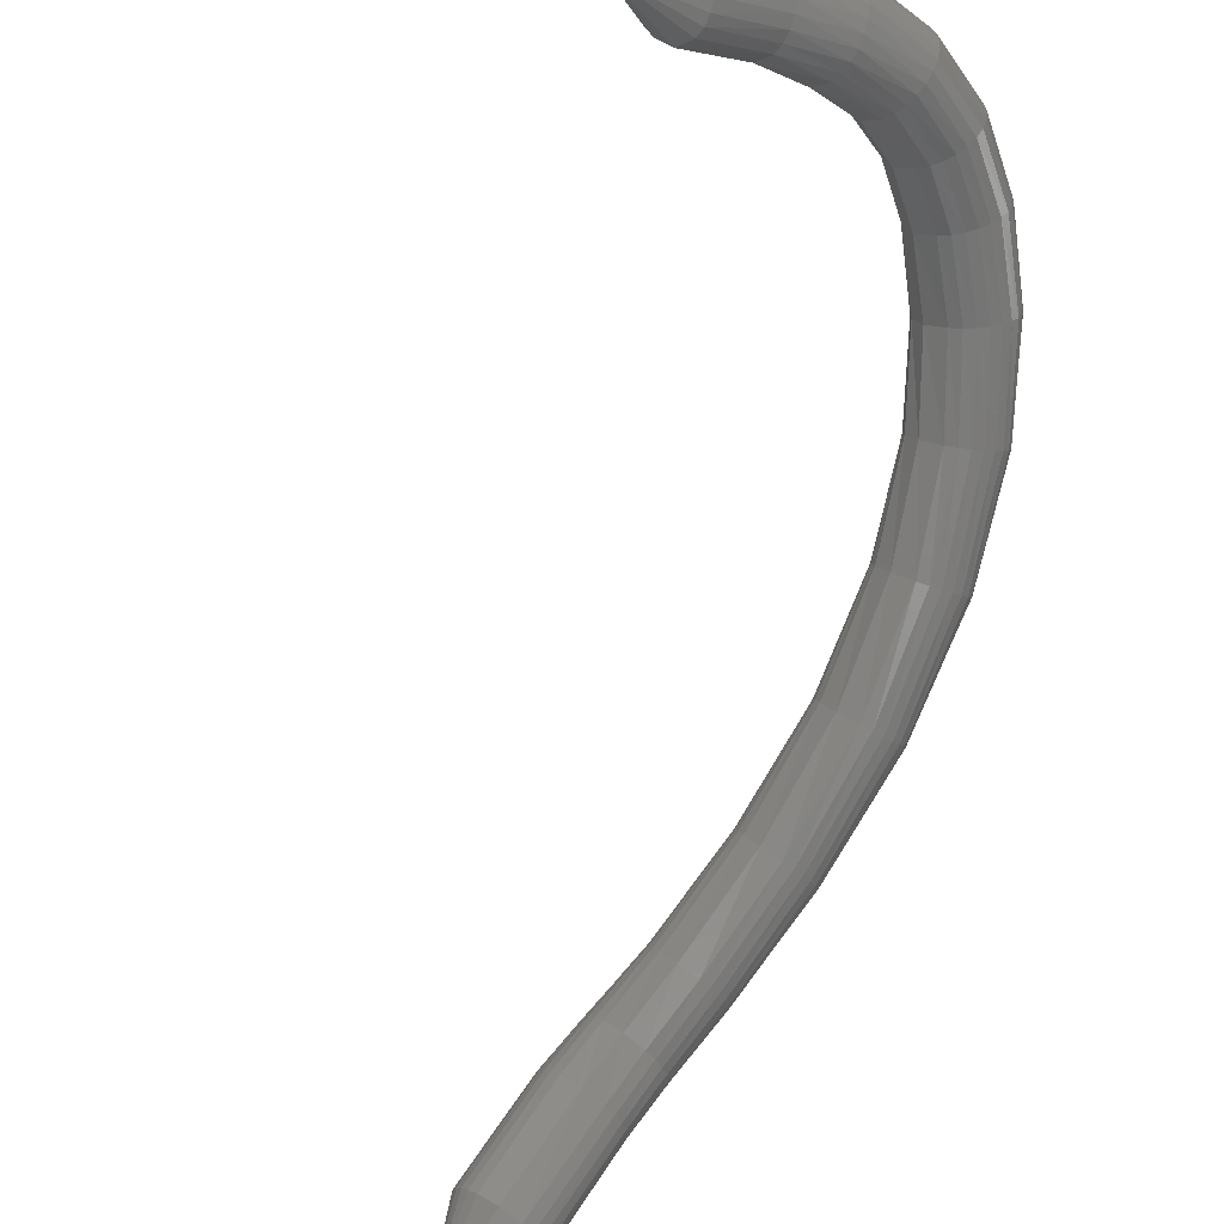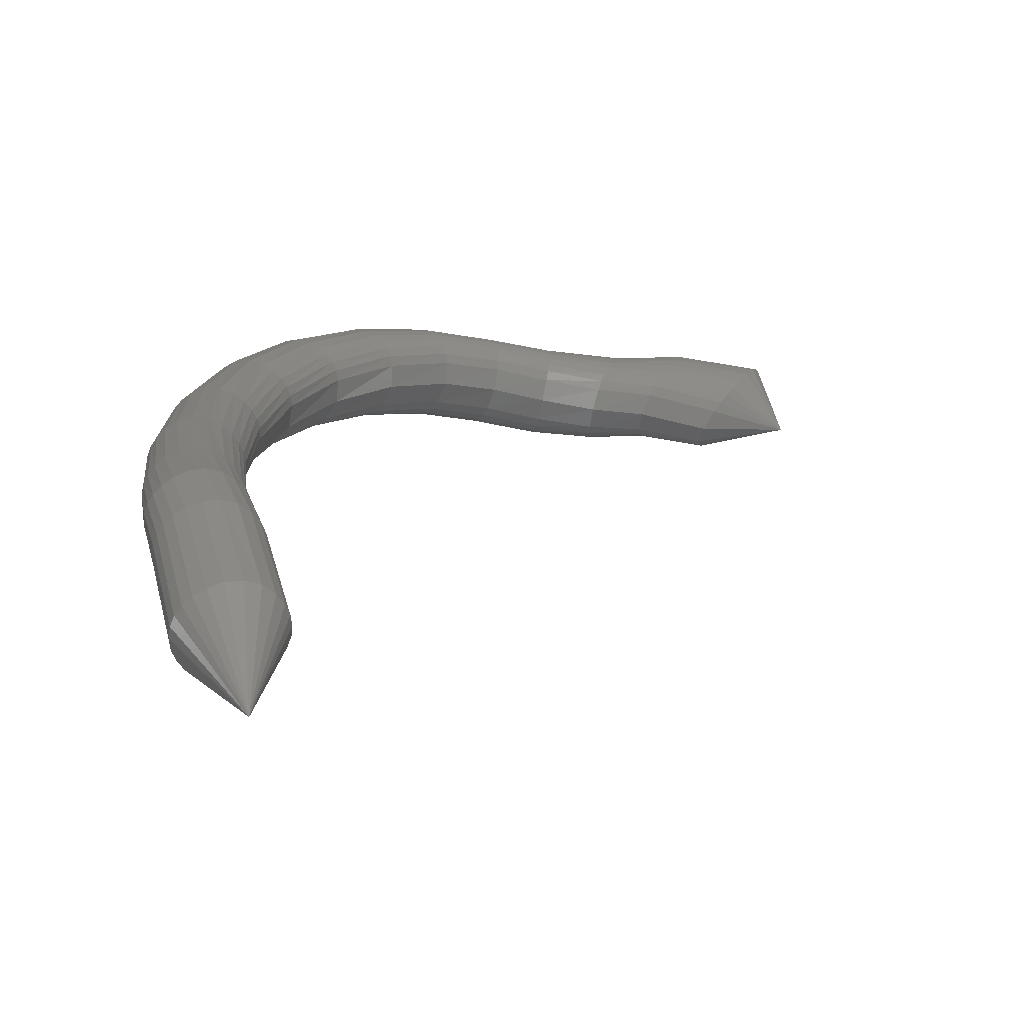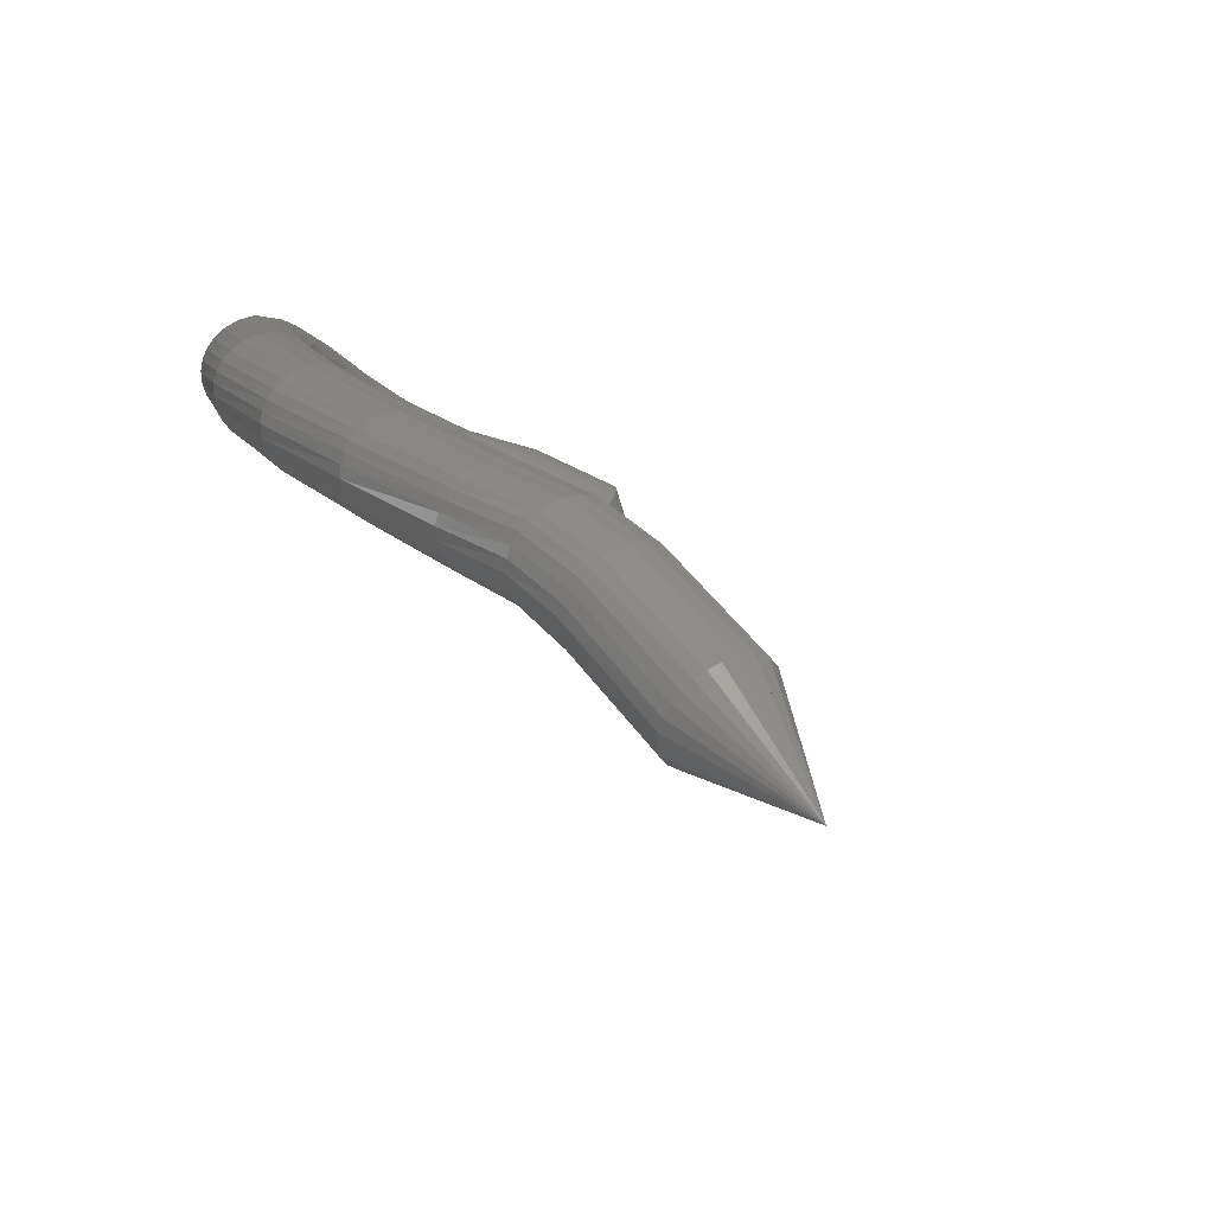
<metadata>
{"format":"stl","ext":"stl","renderer":"f3d","projection":"perspective","resolution":1024,"background":"white","views":[{"elev":-48.7,"azim":-54.8,"up":"+Y"},{"elev":-21.3,"azim":165.4,"up":"+Y"},{"elev":-22.2,"azim":128.0,"up":"+Y"}]}
</metadata>
<code>
# stl→obj: 347 verts, 736 faces
v 67.72 37.38 147.8
v 66.72 39.73 151.2
v 67.37 39.43 151.5
v 66.99 42.75 153.6
v 67.67 42.45 153.9
v 67.12 44.11 154.9
v 67.75 43.79 155.2
v 66.98 45.52 156.8
v 67.55 45.17 157.1
v 66.51 47.8 159.8
v 67.04 47.43 160.2
v 65.54 50.29 163
v 66 49.92 163.5
v 64.03 52.71 165.9
v 64.4 52.33 166.4
v 62.06 54.79 168.2
v 62.32 54.38 168.8
v 59.85 56.27 169.8
v 60.04 55.84 170.4
v 57.7 57.09 170.9
v 57.85 56.63 171.5
v 55.78 57.32 171.4
v 55.89 56.85 172.1
v 54 57.16 171.6
v 54.01 56.7 172.2
v 52.24 56.82 171.1
v 52.18 56.42 171.8
v 50.64 56.52 170.5
v 50.57 56.22 171.1
v 48.74 55.72 169.4
v 48.71 55.51 170
v 45.93 55.87 169.1
v 67.78 39.35 151.5
v 68.07 42.37 153.9
v 68.13 43.7 155.2
v 67.92 45.08 157.1
v 67.38 47.34 160.3
v 66.33 49.83 163.7
v 64.68 52.23 166.7
v 62.54 54.28 169.1
v 60.2 55.73 170.8
v 57.98 56.52 171.8
v 55.96 56.74 172.4
v 53.99 56.59 172.6
v 52.08 56.35 172.2
v 50.44 56.21 171.5
v 48.58 55.53 170.4
v 68.16 39.33 151.5
v 68.45 42.36 153.9
v 68.5 43.69 155.2
v 68.27 45.07 157.2
v 67.73 47.33 160.4
v 66.66 49.82 163.8
v 64.98 52.22 166.9
v 62.79 54.26 169.3
v 60.4 55.71 171.1
v 58.11 56.5 172.2
v 56.02 56.72 172.8
v 53.95 56.58 172.9
v 51.96 56.38 172.5
v 50.27 56.29 171.8
v 48.4 55.64 170.7
v 68.52 39.38 151.3
v 68.81 42.41 153.8
v 68.85 43.75 155.1
v 68.62 45.13 157.1
v 68.08 47.39 160.4
v 67 49.88 163.9
v 65.3 52.29 167
v 63.07 54.33 169.6
v 60.61 55.79 171.4
v 58.25 56.58 172.5
v 56.08 56.8 173.1
v 53.9 56.66 173.3
v 51.81 56.5 172.8
v 50.05 56.47 172.1
v 48.16 55.83 171
v 68.85 39.48 151.2
v 69.13 42.52 153.6
v 69.17 43.86 155
v 68.94 45.25 157.1
v 68.4 47.52 160.4
v 67.33 50.01 163.9
v 65.62 52.42 167.1
v 63.35 54.48 169.8
v 60.83 55.94 171.6
v 58.4 56.74 172.8
v 56.14 56.97 173.5
v 53.84 56.83 173.6
v 51.64 56.71 173.1
v 49.81 56.72 172.4
v 47.88 56.08 171.2
v 69.12 39.63 150.9
v 69.38 42.68 153.4
v 69.43 44.03 154.8
v 69.22 45.44 156.9
v 68.69 47.71 160.3
v 67.63 50.2 163.9
v 65.92 52.62 167.2
v 63.63 54.69 169.9
v 61.05 56.17 171.8
v 58.55 56.98 173
v 56.19 57.21 173.7
v 53.78 57.08 173.9
v 51.47 56.98 173.4
v 49.55 57.04 172.5
v 47.57 56.39 171.4
v 69.31 39.82 150.7
v 69.57 42.87 153.1
v 69.63 44.24 154.6
v 69.43 45.66 156.8
v 68.92 47.94 160.2
v 67.88 50.44 163.8
v 66.18 52.87 167.2
v 63.87 54.95 169.9
v 61.25 56.44 171.9
v 58.67 57.27 173.2
v 56.22 57.5 173.9
v 53.71 57.38 174.1
v 51.3 57.3 173.5
v 49.3 57.38 172.7
v 47.27 56.72 171.5
v 69.41 40.03 150.4
v 69.67 43.08 152.8
v 69.74 44.47 154.3
v 69.57 45.91 156.6
v 69.08 48.19 160
v 68.07 50.7 163.7
v 66.39 53.13 167.1
v 64.08 55.23 169.9
v 61.42 56.75 172
v 58.78 57.59 173.3
v 56.25 57.83 174.1
v 53.65 57.71 174.2
v 51.16 57.64 173.6
v 49.07 57.73 172.7
v 46.99 57.05 171.5
v 69.43 40.24 150.1
v 69.69 43.29 152.6
v 69.78 44.69 154.1
v 69.63 46.15 156.4
v 69.16 48.45 159.9
v 68.18 50.95 163.5
v 66.52 53.4 167
v 64.22 55.51 169.8
v 61.54 57.05 172
v 58.85 57.9 173.3
v 56.25 58.15 174.1
v 53.59 58.03 174.3
v 51.04 57.96 173.7
v 48.89 58.05 172.7
v 46.76 57.36 171.4
v 69.37 40.44 149.8
v 69.62 43.49 152.3
v 69.73 44.91 153.9
v 69.61 46.38 156.2
v 69.17 48.68 159.7
v 68.21 51.19 163.4
v 66.59 53.65 166.8
v 64.3 55.78 169.7
v 61.62 57.33 171.9
v 58.89 58.2 173.3
v 56.25 58.45 174.1
v 53.55 58.34 174.2
v 50.96 58.26 173.6
v 48.75 58.34 172.6
v 46.57 57.64 171.3
v 69.22 40.64 149.6
v 69.49 43.69 152.1
v 69.62 45.11 153.7
v 69.52 46.61 156.1
v 69.1 48.92 159.5
v 68.18 51.43 163.2
v 66.59 53.89 166.6
v 64.33 56.04 169.5
v 61.65 57.61 171.7
v 58.9 58.49 173.2
v 56.23 58.75 174
v 53.51 58.63 174.1
v 50.9 58.53 173.5
v 48.66 58.6 172.4
v 46.43 57.9 171.1
v 69 40.84 149.4
v 69.28 43.87 151.9
v 69.43 45.32 153.5
v 69.36 46.82 155.9
v 68.97 49.14 159.3
v 68.08 51.66 163
v 66.53 54.13 166.4
v 64.31 56.29 169.3
v 61.65 57.88 171.5
v 58.88 58.78 173
v 56.2 59.04 173.8
v 53.49 58.92 173.9
v 50.88 58.79 173.3
v 48.6 58.83 172.2
v 46.34 58.12 170.9
v 68.68 41.01 149.2
v 68.98 44.05 151.7
v 69.16 45.51 153.4
v 69.12 47.03 155.7
v 68.75 49.36 159.1
v 67.89 51.88 162.7
v 66.4 54.35 166.1
v 64.23 56.53 169
v 61.59 58.14 171.3
v 58.83 59.05 172.7
v 56.15 59.31 173.5
v 53.47 59.19 173.7
v 50.89 59.02 173
v 48.59 59.03 171.9
v 46.31 58.31 170.5
v 68.27 41.16 149.1
v 68.59 44.21 151.6
v 68.79 45.68 153.2
v 68.79 47.22 155.6
v 68.44 49.55 158.9
v 67.62 52.07 162.5
v 66.17 54.56 165.8
v 64.06 56.74 168.7
v 61.47 58.37 170.9
v 58.74 59.29 172.4
v 56.09 59.55 173.2
v 53.47 59.43 173.3
v 50.94 59.22 172.6
v 48.65 59.17 171.5
v 46.36 58.41 170.1
v 67.79 41.24 149.1
v 68.12 44.31 151.6
v 68.34 45.78 153.1
v 68.36 47.33 155.4
v 68.04 49.67 158.8
v 67.24 52.19 162.3
v 65.85 54.68 165.5
v 63.81 56.88 168.3
v 61.28 58.51 170.5
v 58.6 59.44 171.9
v 56.01 59.71 172.7
v 53.49 59.57 172.8
v 51.05 59.31 172.2
v 48.79 59.2 171.1
v 46.53 58.4 169.7
v 67.32 41.2 149.2
v 67.63 44.28 151.7
v 67.87 45.75 153.2
v 67.9 47.29 155.4
v 67.58 49.63 158.7
v 66.79 52.15 162.1
v 65.44 54.64 165.3
v 63.46 56.83 168
v 61.01 58.46 170.1
v 58.41 59.39 171.5
v 55.92 59.66 172.3
v 53.55 59.51 172.4
v 51.23 59.21 171.7
v 49.06 59.03 170.7
v 46.82 58.19 169.3
v 66.93 41.08 149.4
v 67.23 44.15 151.9
v 67.47 45.61 153.4
v 67.5 47.14 155.5
v 67.17 49.47 158.8
v 66.38 51.99 162.1
v 65.04 54.48 165.2
v 63.11 56.66 167.8
v 60.73 58.28 169.8
v 58.23 59.19 171.1
v 55.85 59.46 171.9
v 53.62 59.31 172
v 51.43 58.97 171.4
v 49.35 58.73 170.4
v 47.16 57.87 169
v 66.64 40.91 149.7
v 66.95 43.98 152.1
v 67.17 45.43 153.6
v 67.19 46.95 155.7
v 66.85 49.27 158.8
v 66.05 51.79 162.1
v 64.71 54.27 165.1
v 62.8 56.43 167.6
v 60.49 58.03 169.6
v 58.07 58.94 170.9
v 55.8 59.2 171.6
v 53.69 59.05 171.7
v 51.61 58.69 171.1
v 49.63 58.4 170.2
v 47.49 57.52 168.9
v 66.46 40.73 149.9
v 66.75 43.8 152.4
v 66.97 45.23 153.8
v 66.97 46.74 155.8
v 66.62 49.05 159
v 65.79 51.57 162.2
v 64.44 54.03 165.1
v 62.56 56.19 167.6
v 60.29 57.77 169.4
v 57.94 58.66 170.7
v 55.76 58.92 171.4
v 53.76 58.77 171.4
v 51.77 58.39 170.9
v 49.88 58.07 170
v 47.79 57.17 168.8
v 66.36 40.55 150.2
v 66.64 43.61 152.6
v 66.85 45.03 154
v 66.83 46.51 156
v 66.45 48.82 159.1
v 65.61 51.33 162.3
v 64.24 53.79 165.2
v 62.36 55.93 167.6
v 60.13 57.5 169.4
v 57.84 58.38 170.6
v 55.74 58.63 171.2
v 53.81 58.47 171.3
v 51.91 58.1 170.8
v 50.09 57.75 170
v 48.04 56.84 168.8
v 66.33 40.36 150.4
v 66.6 43.41 152.9
v 66.79 44.82 154.2
v 66.75 46.29 156.2
v 66.36 48.59 159.2
v 65.49 51.1 162.4
v 64.1 53.55 165.3
v 62.21 55.67 167.6
v 60.01 57.22 169.4
v 57.77 58.08 170.5
v 55.73 58.33 171.2
v 53.87 58.17 171.3
v 52.03 57.79 170.8
v 50.28 57.44 170
v 48.26 56.54 168.8
v 66.39 40.14 150.7
v 66.65 43.19 153.1
v 66.82 44.58 154.4
v 66.75 46.03 156.4
v 66.33 48.32 159.4
v 65.43 50.83 162.6
v 64.01 53.27 165.5
v 62.1 55.37 167.7
v 59.91 56.9 169.4
v 57.72 57.75 170.6
v 55.73 57.99 171.2
v 53.92 57.83 171.3
v 52.13 57.46 170.8
v 50.44 57.12 170.1
v 48.47 56.23 168.9
f 1 1 2
f 2 1 3
f 2 3 4
f 4 3 5
f 4 5 6
f 6 5 7
f 6 7 8
f 8 7 9
f 8 9 10
f 10 9 11
f 10 11 12
f 12 11 13
f 12 13 14
f 14 13 15
f 14 15 16
f 16 15 17
f 16 17 18
f 18 17 19
f 18 19 20
f 20 19 21
f 20 21 22
f 22 21 23
f 22 23 24
f 24 23 25
f 24 25 26
f 26 25 27
f 26 27 28
f 28 27 29
f 28 29 30
f 30 29 31
f 30 31 32
f 32 31 32
f 1 1 3
f 3 1 33
f 3 33 5
f 5 33 34
f 5 34 7
f 7 34 35
f 7 35 9
f 9 35 36
f 9 36 11
f 11 36 37
f 11 37 13
f 13 37 38
f 13 38 15
f 15 38 39
f 15 39 17
f 17 39 40
f 17 40 19
f 19 40 41
f 19 41 21
f 21 41 42
f 21 42 23
f 23 42 43
f 23 43 25
f 25 43 44
f 25 44 27
f 27 44 45
f 27 45 29
f 29 45 46
f 29 46 31
f 31 46 47
f 31 47 32
f 32 47 32
f 1 1 33
f 33 1 48
f 33 48 34
f 34 48 49
f 34 49 35
f 35 49 50
f 35 50 36
f 36 50 51
f 36 51 37
f 37 51 52
f 37 52 38
f 38 52 53
f 38 53 39
f 39 53 54
f 39 54 40
f 40 54 55
f 40 55 41
f 41 55 56
f 41 56 42
f 42 56 57
f 42 57 43
f 43 57 58
f 43 58 44
f 44 58 59
f 44 59 45
f 45 59 60
f 45 60 46
f 46 60 61
f 46 61 47
f 47 61 62
f 47 62 32
f 32 62 32
f 1 1 48
f 48 1 63
f 48 63 49
f 49 63 64
f 49 64 50
f 50 64 65
f 50 65 51
f 51 65 66
f 51 66 52
f 52 66 67
f 52 67 53
f 53 67 68
f 53 68 54
f 54 68 69
f 54 69 55
f 55 69 70
f 55 70 56
f 56 70 71
f 56 71 57
f 57 71 72
f 57 72 58
f 58 72 73
f 58 73 59
f 59 73 74
f 59 74 60
f 60 74 75
f 60 75 61
f 61 75 76
f 61 76 62
f 62 76 77
f 62 77 32
f 32 77 32
f 1 1 63
f 63 1 78
f 63 78 64
f 64 78 79
f 64 79 65
f 65 79 80
f 65 80 66
f 66 80 81
f 66 81 67
f 67 81 82
f 67 82 68
f 68 82 83
f 68 83 69
f 69 83 84
f 69 84 70
f 70 84 85
f 70 85 71
f 71 85 86
f 71 86 72
f 72 86 87
f 72 87 73
f 73 87 88
f 73 88 74
f 74 88 89
f 74 89 75
f 75 89 90
f 75 90 76
f 76 90 91
f 76 91 77
f 77 91 92
f 77 92 32
f 32 92 32
f 1 1 78
f 78 1 93
f 78 93 79
f 79 93 94
f 79 94 80
f 80 94 95
f 80 95 81
f 81 95 96
f 81 96 82
f 82 96 97
f 82 97 83
f 83 97 98
f 83 98 84
f 84 98 99
f 84 99 85
f 85 99 100
f 85 100 86
f 86 100 101
f 86 101 87
f 87 101 102
f 87 102 88
f 88 102 103
f 88 103 89
f 89 103 104
f 89 104 90
f 90 104 105
f 90 105 91
f 91 105 106
f 91 106 92
f 92 106 107
f 92 107 32
f 32 107 32
f 1 1 93
f 93 1 108
f 93 108 94
f 94 108 109
f 94 109 95
f 95 109 110
f 95 110 96
f 96 110 111
f 96 111 97
f 97 111 112
f 97 112 98
f 98 112 113
f 98 113 99
f 99 113 114
f 99 114 100
f 100 114 115
f 100 115 101
f 101 115 116
f 101 116 102
f 102 116 117
f 102 117 103
f 103 117 118
f 103 118 104
f 104 118 119
f 104 119 105
f 105 119 120
f 105 120 106
f 106 120 121
f 106 121 107
f 107 121 122
f 107 122 32
f 32 122 32
f 1 1 108
f 108 1 123
f 108 123 109
f 109 123 124
f 109 124 110
f 110 124 125
f 110 125 111
f 111 125 126
f 111 126 112
f 112 126 127
f 112 127 113
f 113 127 128
f 113 128 114
f 114 128 129
f 114 129 115
f 115 129 130
f 115 130 116
f 116 130 131
f 116 131 117
f 117 131 132
f 117 132 118
f 118 132 133
f 118 133 119
f 119 133 134
f 119 134 120
f 120 134 135
f 120 135 121
f 121 135 136
f 121 136 122
f 122 136 137
f 122 137 32
f 32 137 32
f 1 1 123
f 123 1 138
f 123 138 124
f 124 138 139
f 124 139 125
f 125 139 140
f 125 140 126
f 126 140 141
f 126 141 127
f 127 141 142
f 127 142 128
f 128 142 143
f 128 143 129
f 129 143 144
f 129 144 130
f 130 144 145
f 130 145 131
f 131 145 146
f 131 146 132
f 132 146 147
f 132 147 133
f 133 147 148
f 133 148 134
f 134 148 149
f 134 149 135
f 135 149 150
f 135 150 136
f 136 150 151
f 136 151 137
f 137 151 152
f 137 152 32
f 32 152 32
f 1 1 138
f 138 1 153
f 138 153 139
f 139 153 154
f 139 154 140
f 140 154 155
f 140 155 141
f 141 155 156
f 141 156 142
f 142 156 157
f 142 157 143
f 143 157 158
f 143 158 144
f 144 158 159
f 144 159 145
f 145 159 160
f 145 160 146
f 146 160 161
f 146 161 147
f 147 161 162
f 147 162 148
f 148 162 163
f 148 163 149
f 149 163 164
f 149 164 150
f 150 164 165
f 150 165 151
f 151 165 166
f 151 166 152
f 152 166 167
f 152 167 32
f 32 167 32
f 1 1 153
f 153 1 168
f 153 168 154
f 154 168 169
f 154 169 155
f 155 169 170
f 155 170 156
f 156 170 171
f 156 171 157
f 157 171 172
f 157 172 158
f 158 172 173
f 158 173 159
f 159 173 174
f 159 174 160
f 160 174 175
f 160 175 161
f 161 175 176
f 161 176 162
f 162 176 177
f 162 177 163
f 163 177 178
f 163 178 164
f 164 178 179
f 164 179 165
f 165 179 180
f 165 180 166
f 166 180 181
f 166 181 167
f 167 181 182
f 167 182 32
f 32 182 32
f 1 1 168
f 168 1 183
f 168 183 169
f 169 183 184
f 169 184 170
f 170 184 185
f 170 185 171
f 171 185 186
f 171 186 172
f 172 186 187
f 172 187 173
f 173 187 188
f 173 188 174
f 174 188 189
f 174 189 175
f 175 189 190
f 175 190 176
f 176 190 191
f 176 191 177
f 177 191 192
f 177 192 178
f 178 192 193
f 178 193 179
f 179 193 194
f 179 194 180
f 180 194 195
f 180 195 181
f 181 195 196
f 181 196 182
f 182 196 197
f 182 197 32
f 32 197 32
f 1 1 183
f 183 1 198
f 183 198 184
f 184 198 199
f 184 199 185
f 185 199 200
f 185 200 186
f 186 200 201
f 186 201 187
f 187 201 202
f 187 202 188
f 188 202 203
f 188 203 189
f 189 203 204
f 189 204 190
f 190 204 205
f 190 205 191
f 191 205 206
f 191 206 192
f 192 206 207
f 192 207 193
f 193 207 208
f 193 208 194
f 194 208 209
f 194 209 195
f 195 209 210
f 195 210 196
f 196 210 211
f 196 211 197
f 197 211 212
f 197 212 32
f 32 212 32
f 1 1 198
f 198 1 213
f 198 213 199
f 199 213 214
f 199 214 200
f 200 214 215
f 200 215 201
f 201 215 216
f 201 216 202
f 202 216 217
f 202 217 203
f 203 217 218
f 203 218 204
f 204 218 219
f 204 219 205
f 205 219 220
f 205 220 206
f 206 220 221
f 206 221 207
f 207 221 222
f 207 222 208
f 208 222 223
f 208 223 209
f 209 223 224
f 209 224 210
f 210 224 225
f 210 225 211
f 211 225 226
f 211 226 212
f 212 226 227
f 212 227 32
f 32 227 32
f 1 1 213
f 213 1 228
f 213 228 214
f 214 228 229
f 214 229 215
f 215 229 230
f 215 230 216
f 216 230 231
f 216 231 217
f 217 231 232
f 217 232 218
f 218 232 233
f 218 233 219
f 219 233 234
f 219 234 220
f 220 234 235
f 220 235 221
f 221 235 236
f 221 236 222
f 222 236 237
f 222 237 223
f 223 237 238
f 223 238 224
f 224 238 239
f 224 239 225
f 225 239 240
f 225 240 226
f 226 240 241
f 226 241 227
f 227 241 242
f 227 242 32
f 32 242 32
f 1 1 228
f 228 1 243
f 228 243 229
f 229 243 244
f 229 244 230
f 230 244 245
f 230 245 231
f 231 245 246
f 231 246 232
f 232 246 247
f 232 247 233
f 233 247 248
f 233 248 234
f 234 248 249
f 234 249 235
f 235 249 250
f 235 250 236
f 236 250 251
f 236 251 237
f 237 251 252
f 237 252 238
f 238 252 253
f 238 253 239
f 239 253 254
f 239 254 240
f 240 254 255
f 240 255 241
f 241 255 256
f 241 256 242
f 242 256 257
f 242 257 32
f 32 257 32
f 1 1 243
f 243 1 258
f 243 258 244
f 244 258 259
f 244 259 245
f 245 259 260
f 245 260 246
f 246 260 261
f 246 261 247
f 247 261 262
f 247 262 248
f 248 262 263
f 248 263 249
f 249 263 264
f 249 264 250
f 250 264 265
f 250 265 251
f 251 265 266
f 251 266 252
f 252 266 267
f 252 267 253
f 253 267 268
f 253 268 254
f 254 268 269
f 254 269 255
f 255 269 270
f 255 270 256
f 256 270 271
f 256 271 257
f 257 271 272
f 257 272 32
f 32 272 32
f 1 1 258
f 258 1 273
f 258 273 259
f 259 273 274
f 259 274 260
f 260 274 275
f 260 275 261
f 261 275 276
f 261 276 262
f 262 276 277
f 262 277 263
f 263 277 278
f 263 278 264
f 264 278 279
f 264 279 265
f 265 279 280
f 265 280 266
f 266 280 281
f 266 281 267
f 267 281 282
f 267 282 268
f 268 282 283
f 268 283 269
f 269 283 284
f 269 284 270
f 270 284 285
f 270 285 271
f 271 285 286
f 271 286 272
f 272 286 287
f 272 287 32
f 32 287 32
f 1 1 273
f 273 1 288
f 273 288 274
f 274 288 289
f 274 289 275
f 275 289 290
f 275 290 276
f 276 290 291
f 276 291 277
f 277 291 292
f 277 292 278
f 278 292 293
f 278 293 279
f 279 293 294
f 279 294 280
f 280 294 295
f 280 295 281
f 281 295 296
f 281 296 282
f 282 296 297
f 282 297 283
f 283 297 298
f 283 298 284
f 284 298 299
f 284 299 285
f 285 299 300
f 285 300 286
f 286 300 301
f 286 301 287
f 287 301 302
f 287 302 32
f 32 302 32
f 1 1 288
f 288 1 303
f 288 303 289
f 289 303 304
f 289 304 290
f 290 304 305
f 290 305 291
f 291 305 306
f 291 306 292
f 292 306 307
f 292 307 293
f 293 307 308
f 293 308 294
f 294 308 309
f 294 309 295
f 295 309 310
f 295 310 296
f 296 310 311
f 296 311 297
f 297 311 312
f 297 312 298
f 298 312 313
f 298 313 299
f 299 313 314
f 299 314 300
f 300 314 315
f 300 315 301
f 301 315 316
f 301 316 302
f 302 316 317
f 302 317 32
f 32 317 32
f 1 1 303
f 303 1 318
f 303 318 304
f 304 318 319
f 304 319 305
f 305 319 320
f 305 320 306
f 306 320 321
f 306 321 307
f 307 321 322
f 307 322 308
f 308 322 323
f 308 323 309
f 309 323 324
f 309 324 310
f 310 324 325
f 310 325 311
f 311 325 326
f 311 326 312
f 312 326 327
f 312 327 313
f 313 327 328
f 313 328 314
f 314 328 329
f 314 329 315
f 315 329 330
f 315 330 316
f 316 330 331
f 316 331 317
f 317 331 332
f 317 332 32
f 32 332 32
f 1 1 318
f 318 1 333
f 318 333 319
f 319 333 334
f 319 334 320
f 320 334 335
f 320 335 321
f 321 335 336
f 321 336 322
f 322 336 337
f 322 337 323
f 323 337 338
f 323 338 324
f 324 338 339
f 324 339 325
f 325 339 340
f 325 340 326
f 326 340 341
f 326 341 327
f 327 341 342
f 327 342 328
f 328 342 343
f 328 343 329
f 329 343 344
f 329 344 330
f 330 344 345
f 330 345 331
f 331 345 346
f 331 346 332
f 332 346 347
f 332 347 32
f 32 347 32
f 1 1 333
f 333 1 2
f 333 2 334
f 334 2 4
f 334 4 335
f 335 4 6
f 335 6 336
f 336 6 8
f 336 8 337
f 337 8 10
f 337 10 338
f 338 10 12
f 338 12 339
f 339 12 14
f 339 14 340
f 340 14 16
f 340 16 341
f 341 16 18
f 341 18 342
f 342 18 20
f 342 20 343
f 343 20 22
f 343 22 344
f 344 22 24
f 344 24 345
f 345 24 26
f 345 26 346
f 346 26 28
f 346 28 347
f 347 28 30
f 347 30 32
f 32 30 32

</code>
